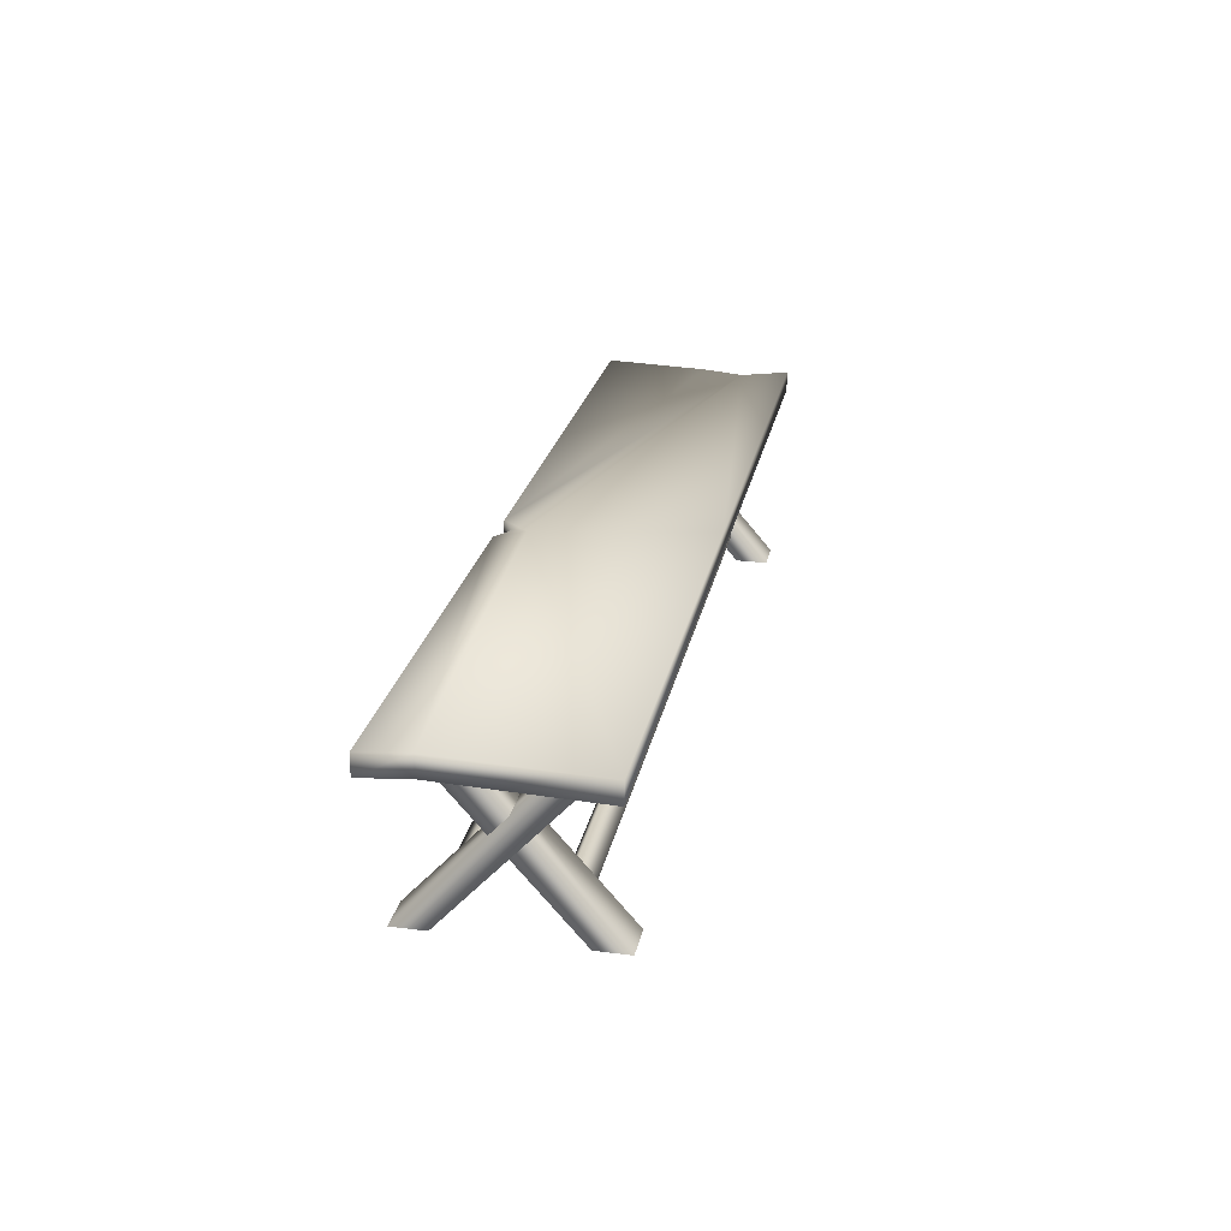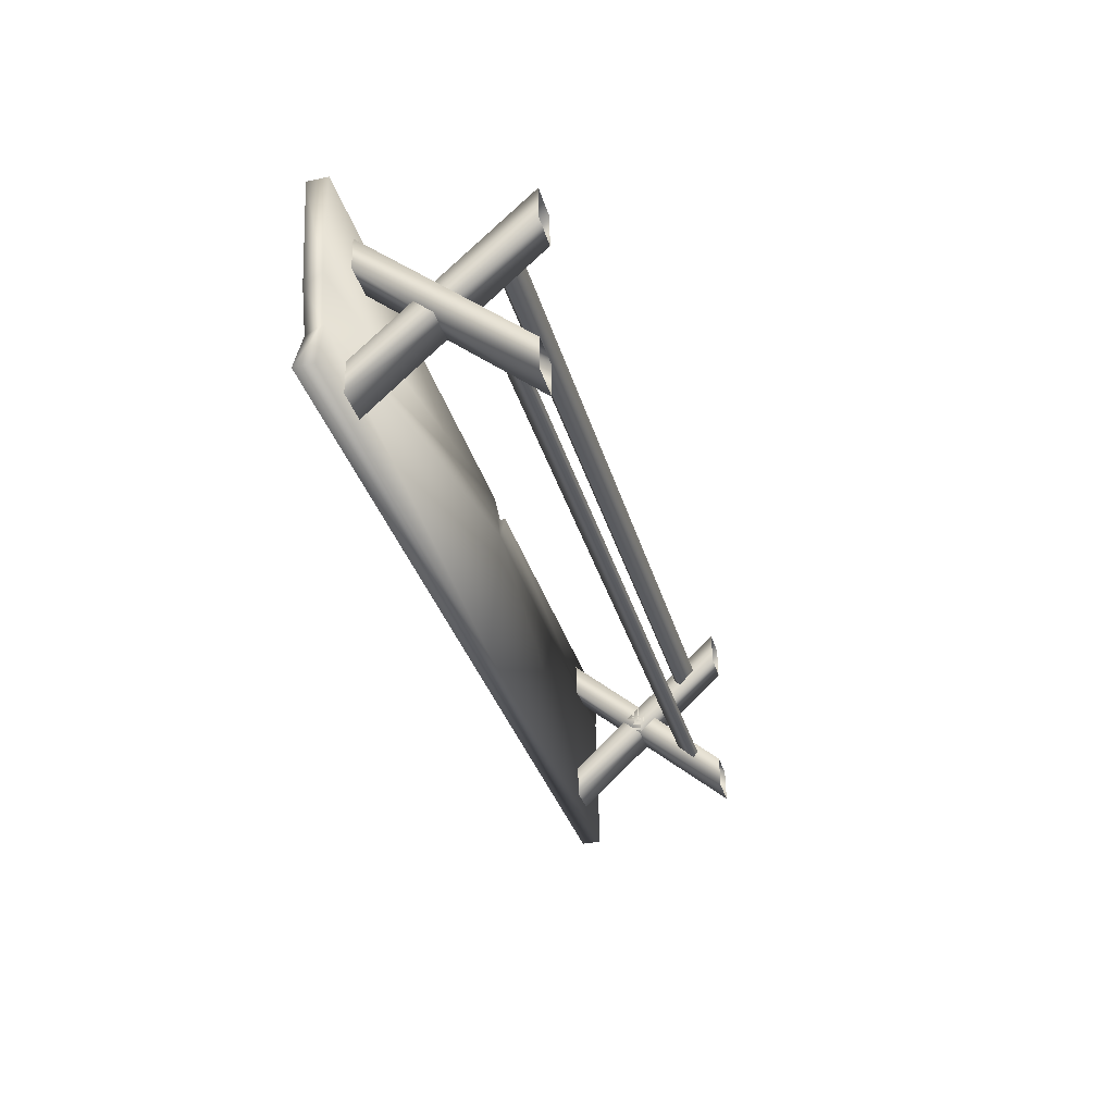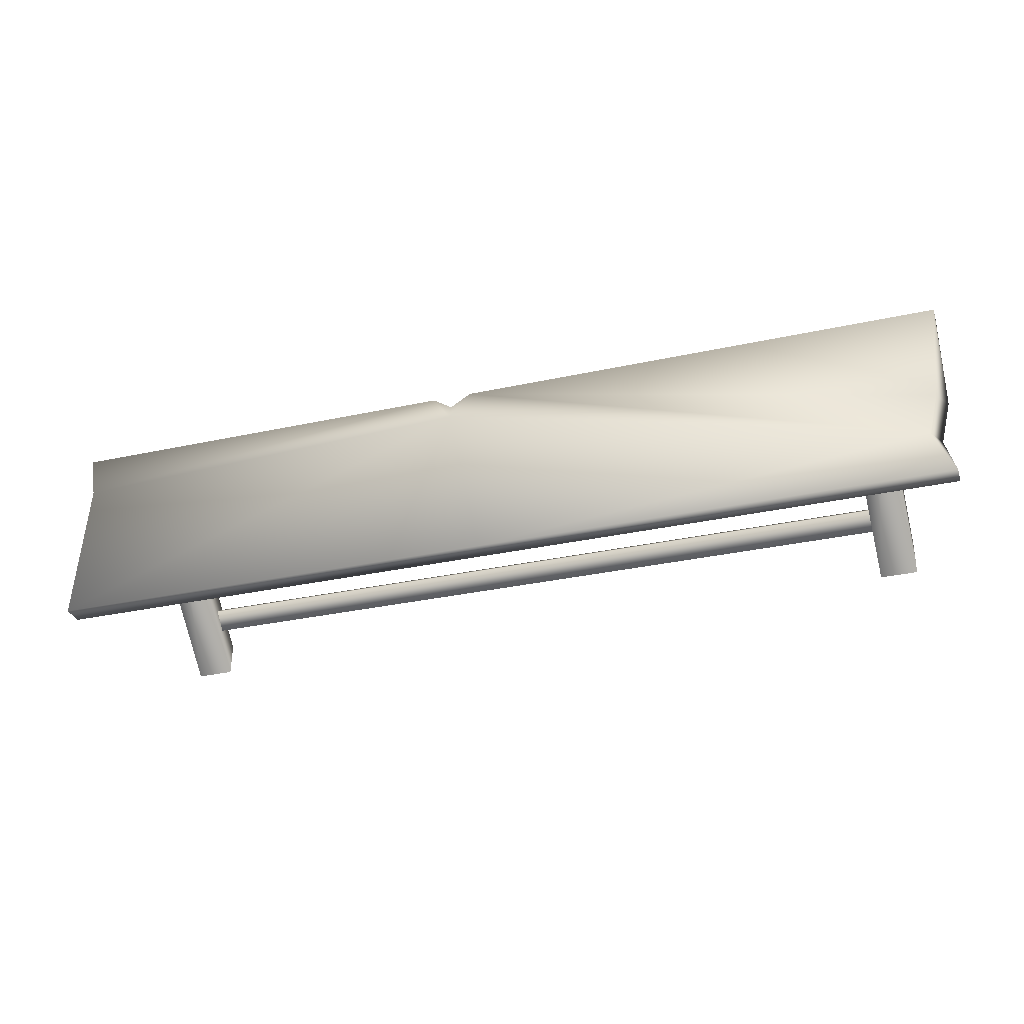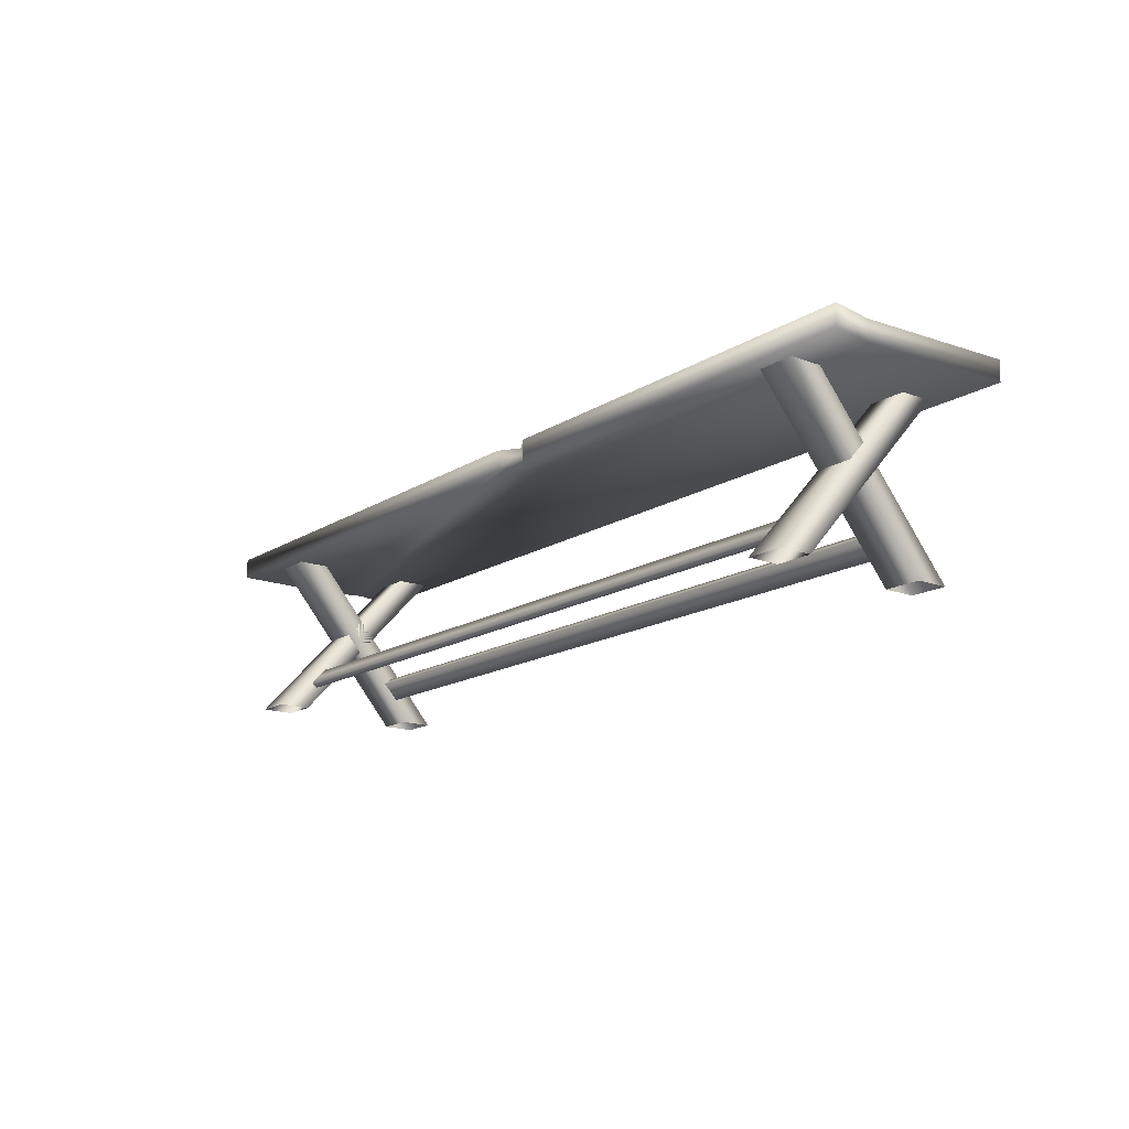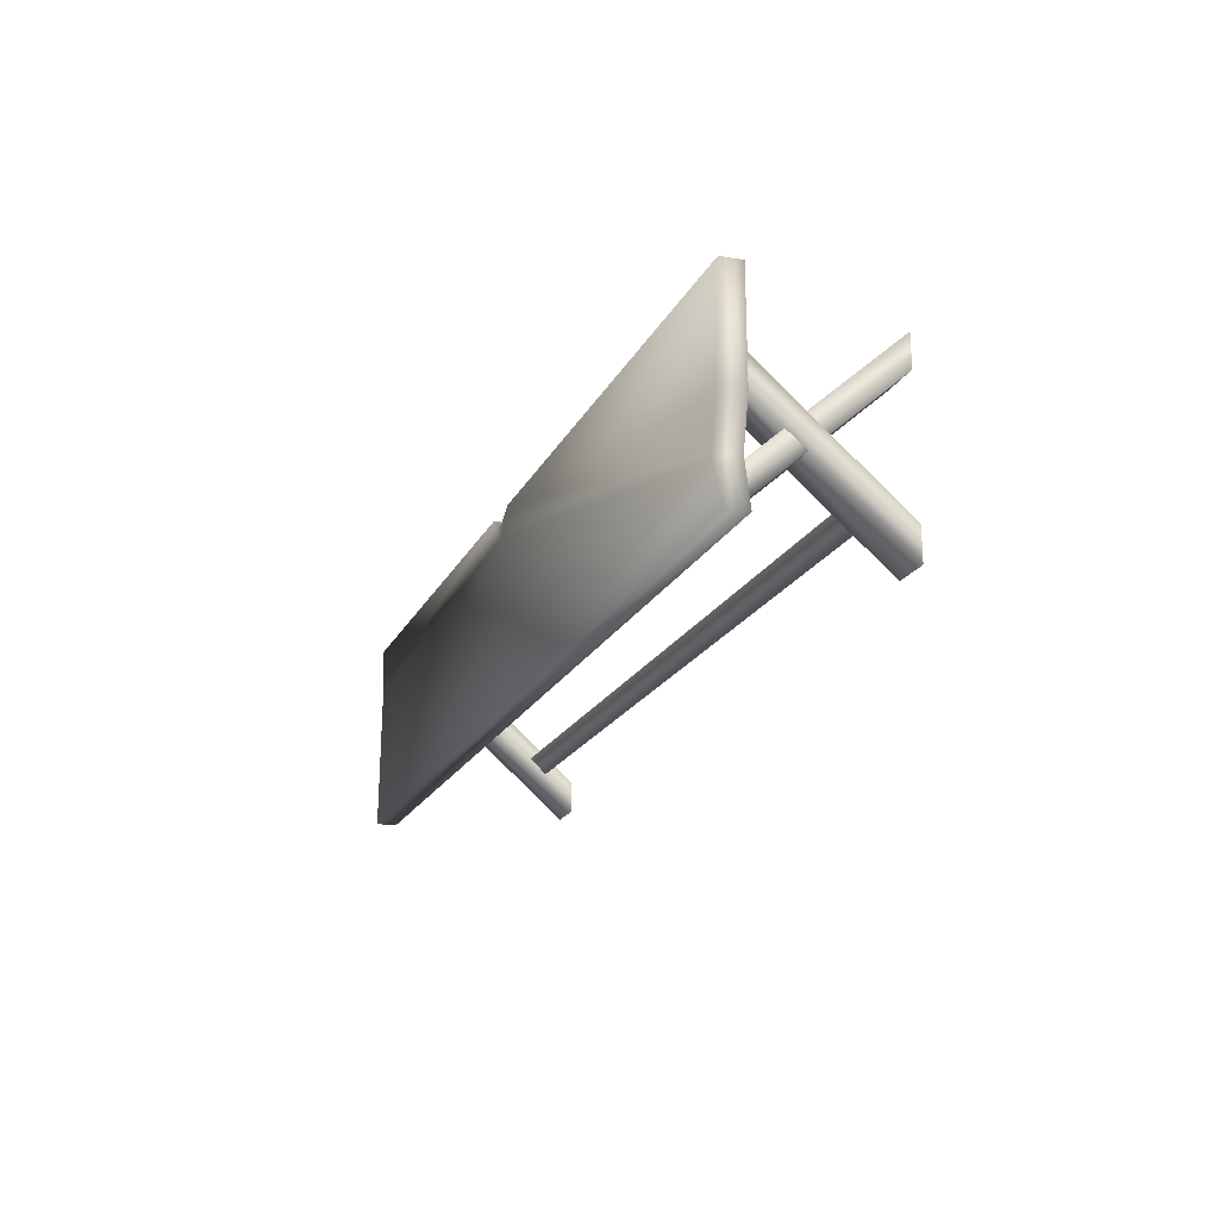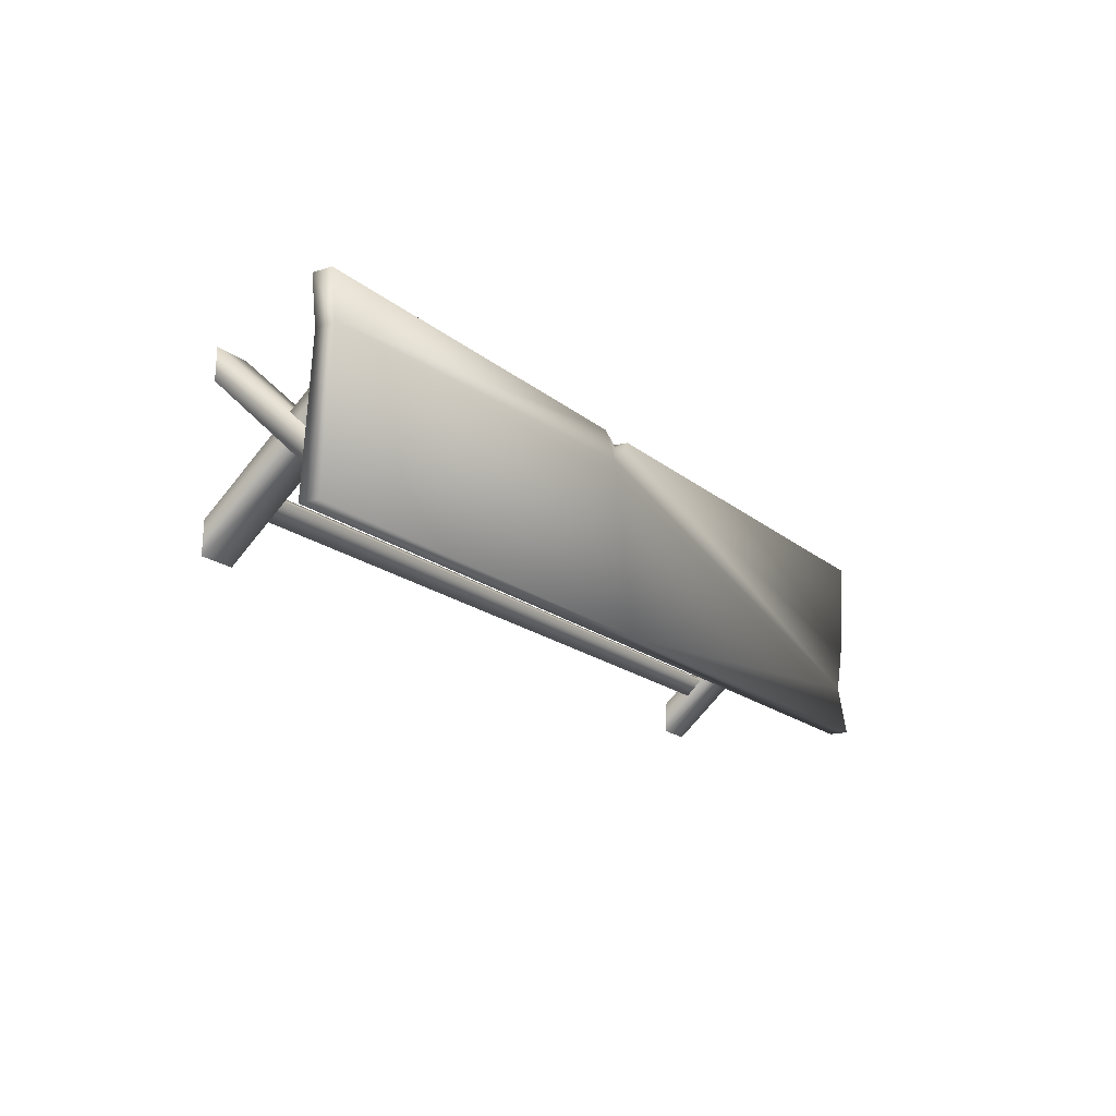
<metadata>
{"format":"obj","ext":"obj","renderer":"f3d","projection":"perspective","resolution":1024,"background":"white","views":[{"elev":24.2,"azim":100.5,"up":"+Y"},{"elev":-32.7,"azim":-75.1,"up":"+Z"},{"elev":-33.7,"azim":-162.6,"up":"+Z"},{"elev":-15.3,"azim":51.6,"up":"+Y"},{"elev":-20.4,"azim":-110.1,"up":"+Z"},{"elev":-17.5,"azim":123.3,"up":"+Z"}]}
</metadata>
<code>
v  48.73 3.061 -13.01
v  -45.45 2.541 -13.81
v  48.74 3.741 -13.69
v  -45.44 3.221 -14.48
v  48.74 5.775 -11.77
v  -45.44 5.255 -12.57
v  48.55 3.176 -0.0692
v  48.55 3.867 0.5822
v  -45.63 2.656 -0.8611
v  -45.63 3.347 -0.2097
v  48.6 5.867 -1.404
v  -45.58 5.347 -2.196
v  -43.95 -0.4224 -19.19
v  -43.96 19.93 -1.717
v  -44.01 -0.3873 -15.21
v  -44.01 19.97 2.262
v  -48.58 19.94 2.224
v  -48.53 19.91 -1.755
v  -48.57 -0.4124 -15.25
v  -48.52 -0.4476 -19.23
v  -48.84 -0.2397 4.295
v  -48.35 19.8 -13.99
v  -48.79 -0.2749 0.3156
v  -48.3 19.76 -17.97
v  -43.73 19.79 -17.93
v  -43.79 19.82 -13.95
v  -44.22 -0.2497 0.354
v  -44.28 -0.2145 4.333
v  51.87 0.1068 -18.38
v  51.86 20.46 -0.911
v  51.82 0.1419 -14.4
v  51.81 20.5 3.068
v  47.24 20.47 3.029
v  47.3 20.44 -0.9493
v  47.25 0.1167 -14.44
v  47.31 0.0815 -18.42
v  46.98 0.2894 5.1
v  47.47 20.33 -13.18
v  47.04 0.2543 1.121
v  47.52 20.29 -17.16
v  52.09 20.32 -17.12
v  52.04 20.35 -13.15
v  51.6 0.2795 1.16
v  51.55 0.3147 5.139
v  -54.69 22.34 -8.869
v  -55.94 19.81 -8.64
v  -56.08 22.45 4.022
v  -56.11 19.92 4.066
v  59.08 23.04 -0.3545
v  59.06 20.5 -0.5867
v  60.25 22.88 -18.95
v  60.22 20.35 -18.91
v  9.315 22.81 4.572
v  9.61 20.28 4.619
v  59.91 23.09 4.997
v  59.88 20.56 5.041
v  -53.31 22.3 -14.13
v  -55.75 22.24 -19.93
v  -54.55 19.77 -14.06
v  -55.78 19.71 -19.89
v  4.592 20.25 4.577
v  4.346 22.78 4.53
v  6.91 22.78 2.895
v  7.214 20.25 2.942
v  3.041 22.56 -19.44
v  7.153 22.77 1.385
v  7.272 20.23 0.5465
v  3.329 20.03 -19.39
v  48.72 5.095 -11.1
v  -45.46 4.575 -11.89
v  -45.58 4.655 -2.847
v  48.6 5.175 -2.056
g Banc
f 1 2 3
f 2 4 3
f 3 4 5
f 4 6 5
f 7 8 9
f 8 10 9
f 8 11 10
f 11 12 10
f 13 14 15
f 14 16 15
f 17 18 19
f 18 20 19
f 20 18 13
f 18 14 13
f 15 16 19
f 16 17 19
f 21 22 23
f 22 24 23
f 25 26 27
f 26 28 27
f 28 26 21
f 26 22 21
f 23 24 27
f 24 25 27
f 29 30 31
f 30 32 31
f 33 34 35
f 34 36 35
f 36 34 29
f 34 30 29
f 31 32 35
f 32 33 35
f 37 38 39
f 38 40 39
f 41 42 43
f 42 44 43
f 44 42 37
f 42 38 37
f 39 40 43
f 40 41 43
f 45 46 47
f 46 48 47
f 49 50 51
f 50 52 51
f 53 54 55
f 54 56 55
f 57 58 59
f 58 60 59
f 46 45 59
f 45 57 59
f 50 49 56
f 49 55 56
f 61 62 48
f 62 47 48
f 63 64 53
f 64 54 53
f 64 63 61
f 63 62 61
f 65 66 51
f 66 49 51
f 55 49 53
f 49 66 53
f 53 66 63
f 66 62 63
f 54 64 67
f 64 61 67
f 68 52 67
f 52 50 67
f 67 50 54
f 50 56 54
f 48 46 61
f 46 59 61
f 61 59 67
f 67 59 68
f 59 60 68
f 5 6 69
f 6 70 69
f 69 70 1
f 70 2 1
f 52 68 51
f 51 68 65
f 68 60 65
f 65 60 58
f 9 71 7
f 7 71 72
f 71 12 72
f 72 12 11
f 47 62 45
f 45 62 57
f 62 66 57
f 66 65 57
f 57 65 58

</code>
